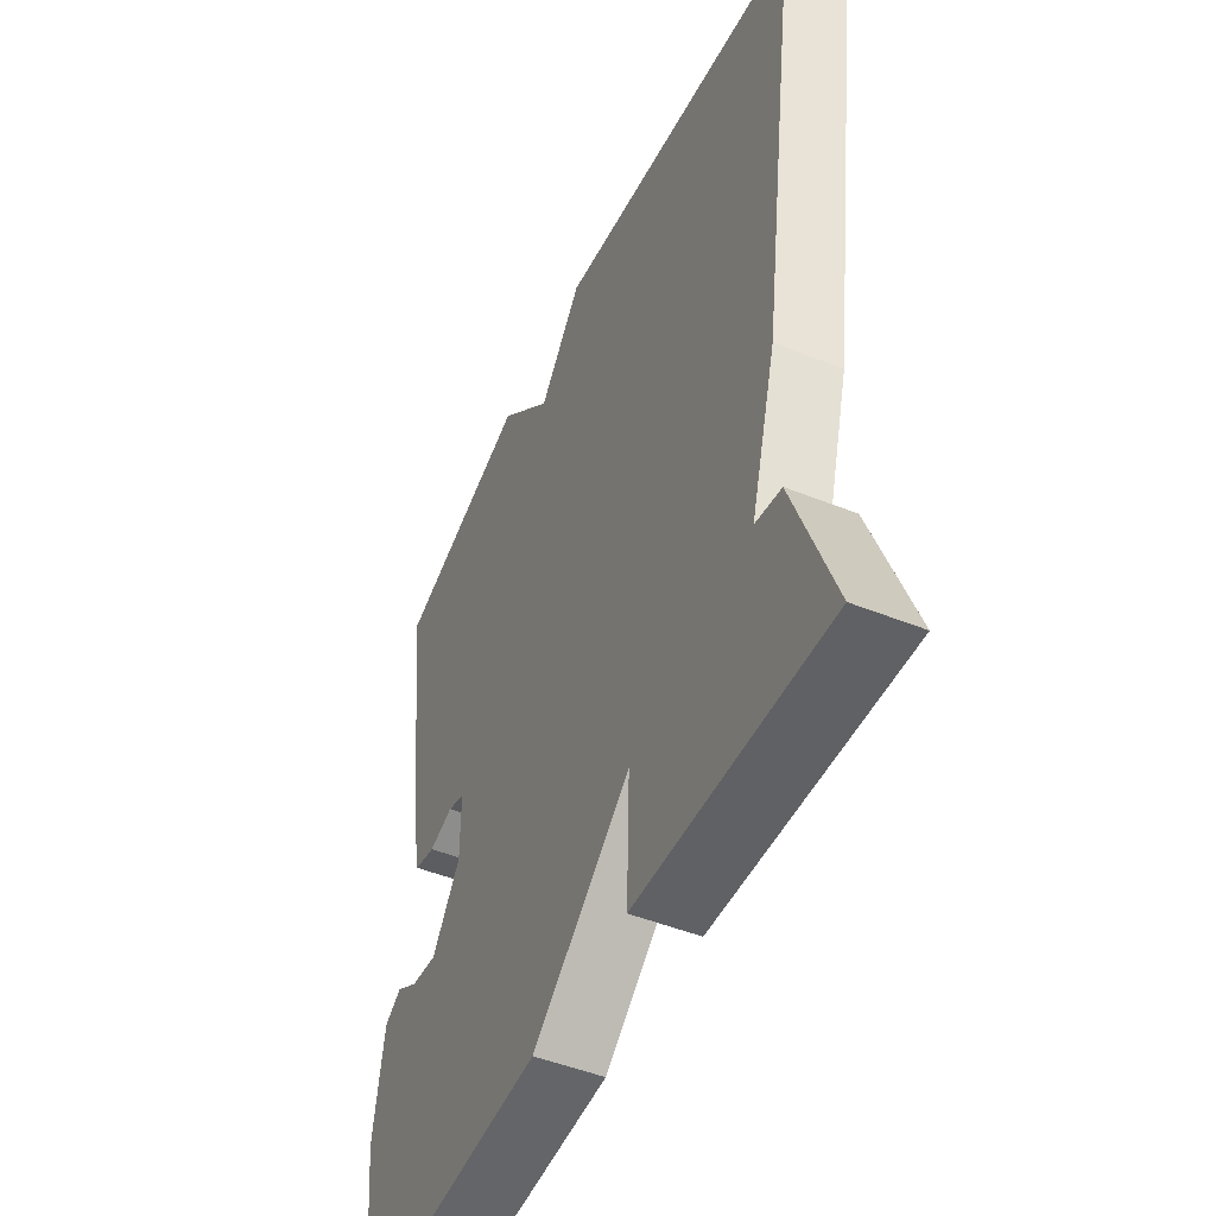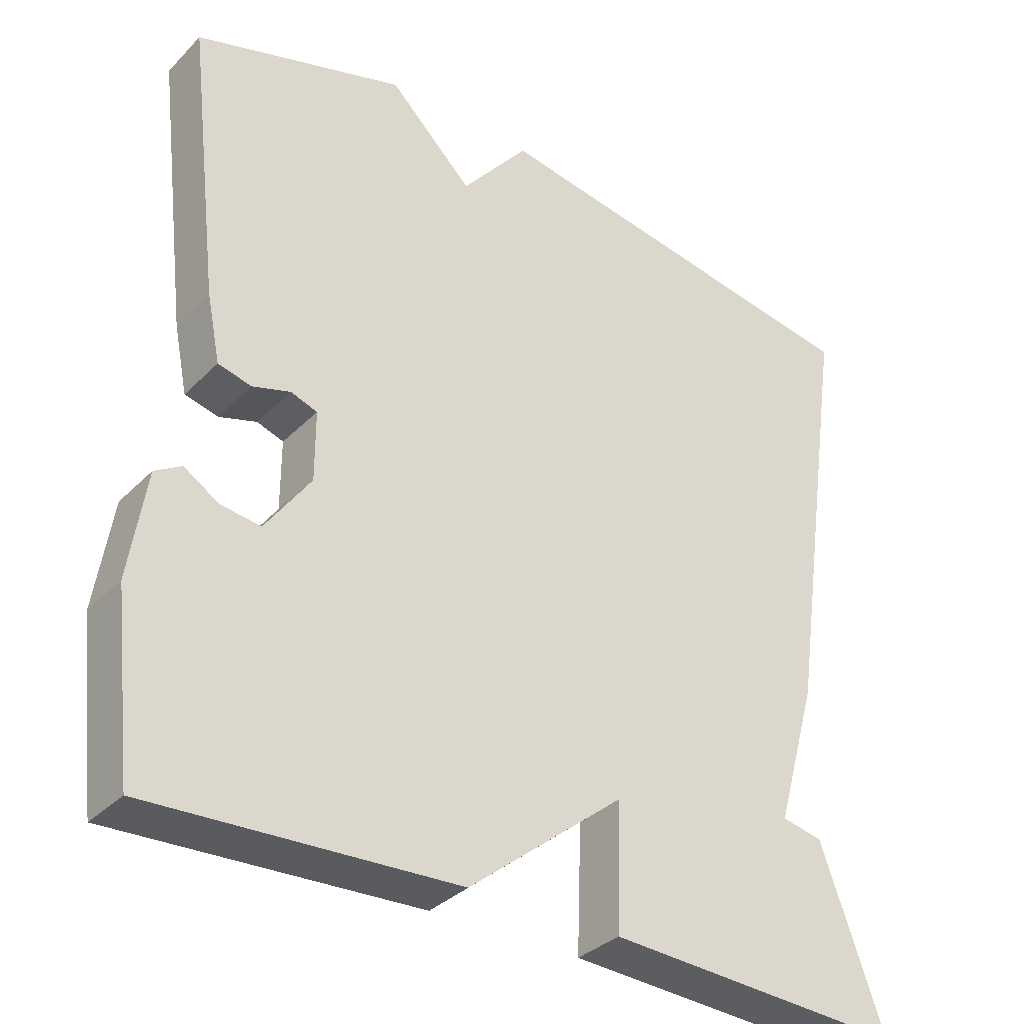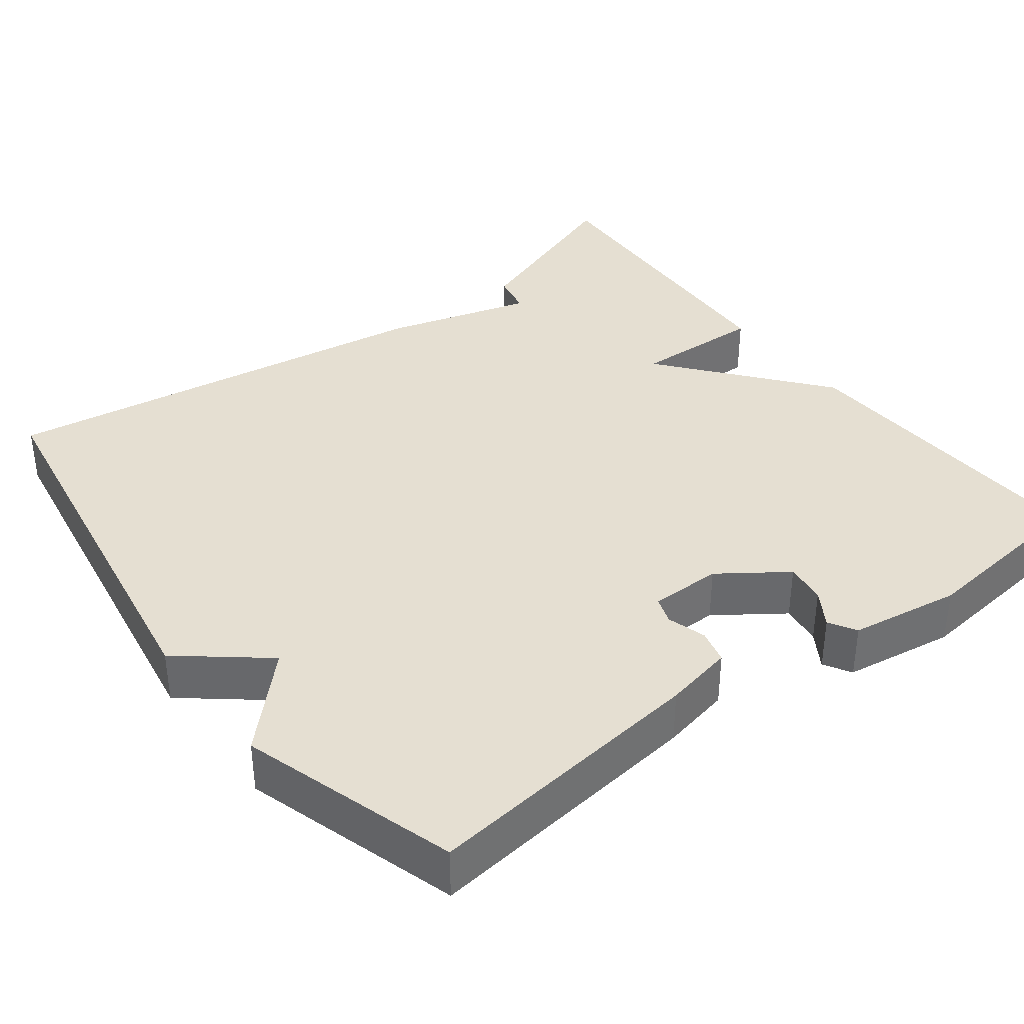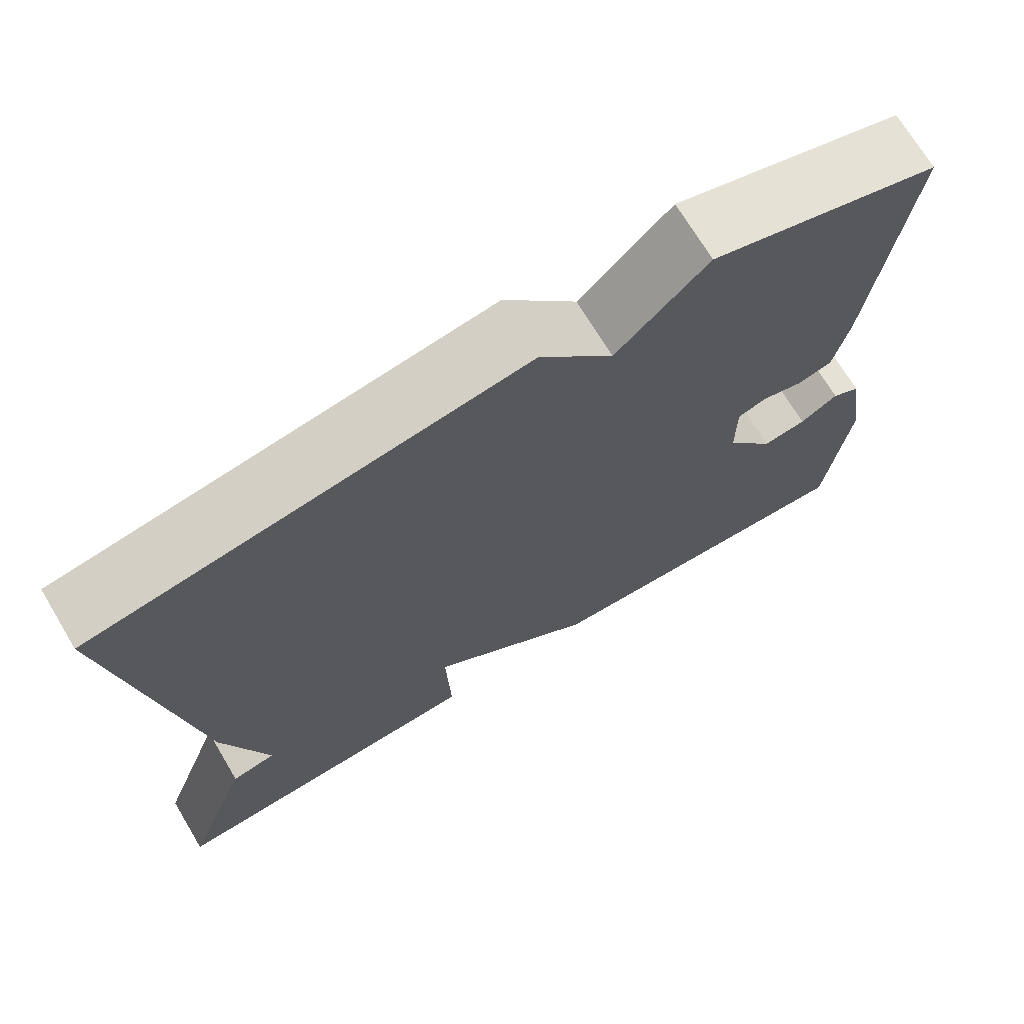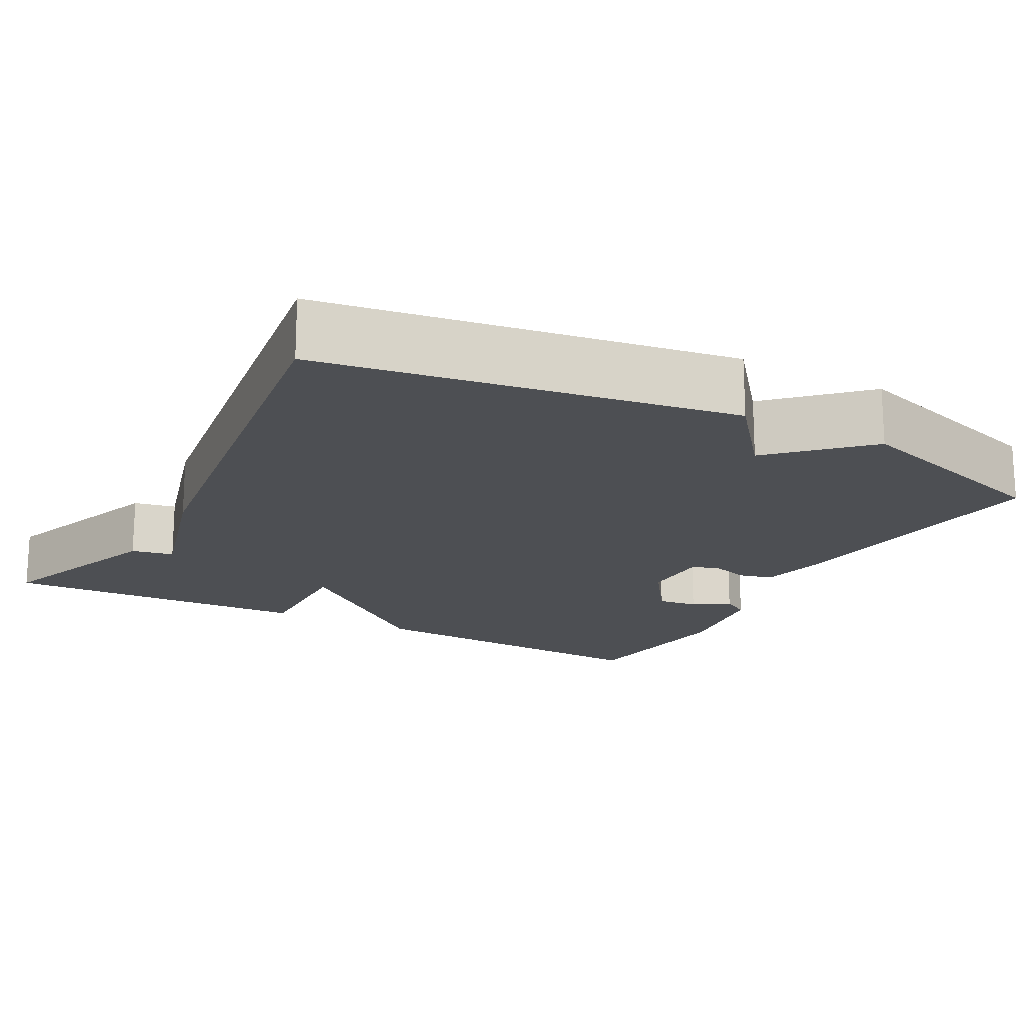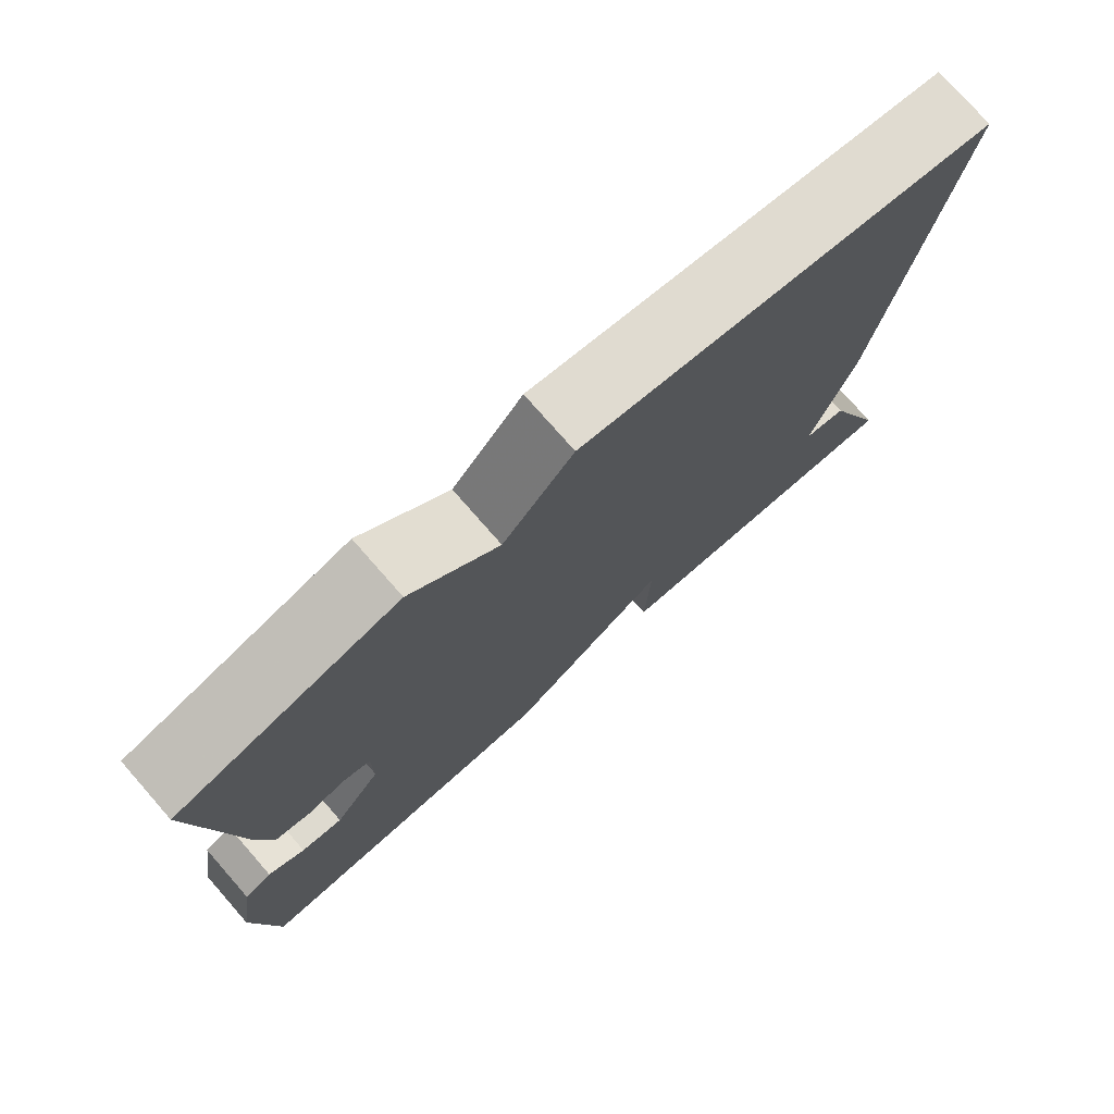
<metadata>
{"format":"obj","ext":"obj","renderer":"f3d","projection":"perspective","resolution":1024,"background":"white","views":[{"elev":-48.7,"azim":-114.1,"up":"+Z"},{"elev":-34.2,"azim":143.0,"up":"+Z"},{"elev":37.4,"azim":52.7,"up":"+Y"},{"elev":71.3,"azim":-31.0,"up":"+Z"},{"elev":-17.7,"azim":-28.6,"up":"+Y"},{"elev":76.7,"azim":138.7,"up":"+Z"}]}
</metadata>
<code>
v -0.5 0.07 -0.5
v -0.417 0.07 -0.27
v -0.363 0.07 -0.259
v -0.417 0.07 -0.07
v -0.5 0.07 0.5
v 0.022 0.07 0.585
v 0.111 0.07 0.476
v 0.222 0.07 0.585
v 0.5 0.07 0.5
v 0.457 0.07 0.133
v 0.439 0.07 0.044
v 0.395 0.07 0.033
v 0.345 0.07 0.048
v 0.31 0.07 0.036
v 0.31 0.07 -0.056
v 0.37 0.07 -0.141
v 0.423 0.07 -0.134
v 0.469 0.07 -0.105
v 0.504 0.07 -0.126
v 0.526 0.07 -0.268
v 0.5 0.07 -0.5
v 0.096 0.07 -0.48
v -0.11 0.07 -0.313
v -0.104 0.07 -0.48
v -0.5 0 -0.5
v -0.417 0 -0.27
v -0.363 0 -0.259
v -0.417 0 -0.07
v -0.5 0 0.5
v 0.022 0 0.585
v 0.111 0 0.476
v 0.222 0 0.585
v 0.5 0 0.5
v 0.457 0 0.133
v 0.439 0 0.044
v 0.395 0 0.033
v 0.345 0 0.048
v 0.31 0 0.036
v 0.31 0 -0.056
v 0.37 0 -0.141
v 0.423 0 -0.134
v 0.469 0 -0.105
v 0.504 0 -0.126
v 0.526 0 -0.268
v 0.5 0 -0.5
v 0.096 0 -0.48
v -0.11 0 -0.313
v -0.104 0 -0.48
f 1 2 3
f 24 1 3
f 23 24 3
f 21 22 23
f 20 21 23
f 19 20 23
f 17 18 19
f 19 23 3
f 17 19 3
f 16 17 3
f 11 12 13
f 10 11 13
f 9 10 13
f 8 9 13
f 7 8 13
f 7 13 14
f 6 7 14 15
f 3 4 5
f 16 3 5
f 15 16 5
f 5 6 15
f 27 26 25
f 27 25 48
f 27 48 47
f 47 46 45
f 47 45 44
f 47 44 43
f 43 42 41
f 27 47 43
f 27 43 41
f 27 41 40
f 37 36 35
f 37 35 34
f 37 34 33
f 37 33 32
f 37 32 31
f 38 37 31
f 39 38 31 30
f 29 28 27
f 29 27 40
f 29 40 39
f 39 30 29
f 1 25 26 2
f 2 26 27 3
f 3 27 28 4
f 4 28 29 5
f 5 29 30 6
f 6 30 31 7
f 7 31 32 8
f 8 32 33 9
f 9 33 34 10
f 10 34 35 11
f 11 35 36 12
f 12 36 37 13
f 13 37 38 14
f 14 38 39 15
f 15 39 40 16
f 16 40 41 17
f 17 41 42 18
f 18 42 43 19
f 19 43 44 20
f 20 44 45 21
f 21 45 46 22
f 22 46 47 23
f 23 47 48 24
f 24 48 25 1

</code>
